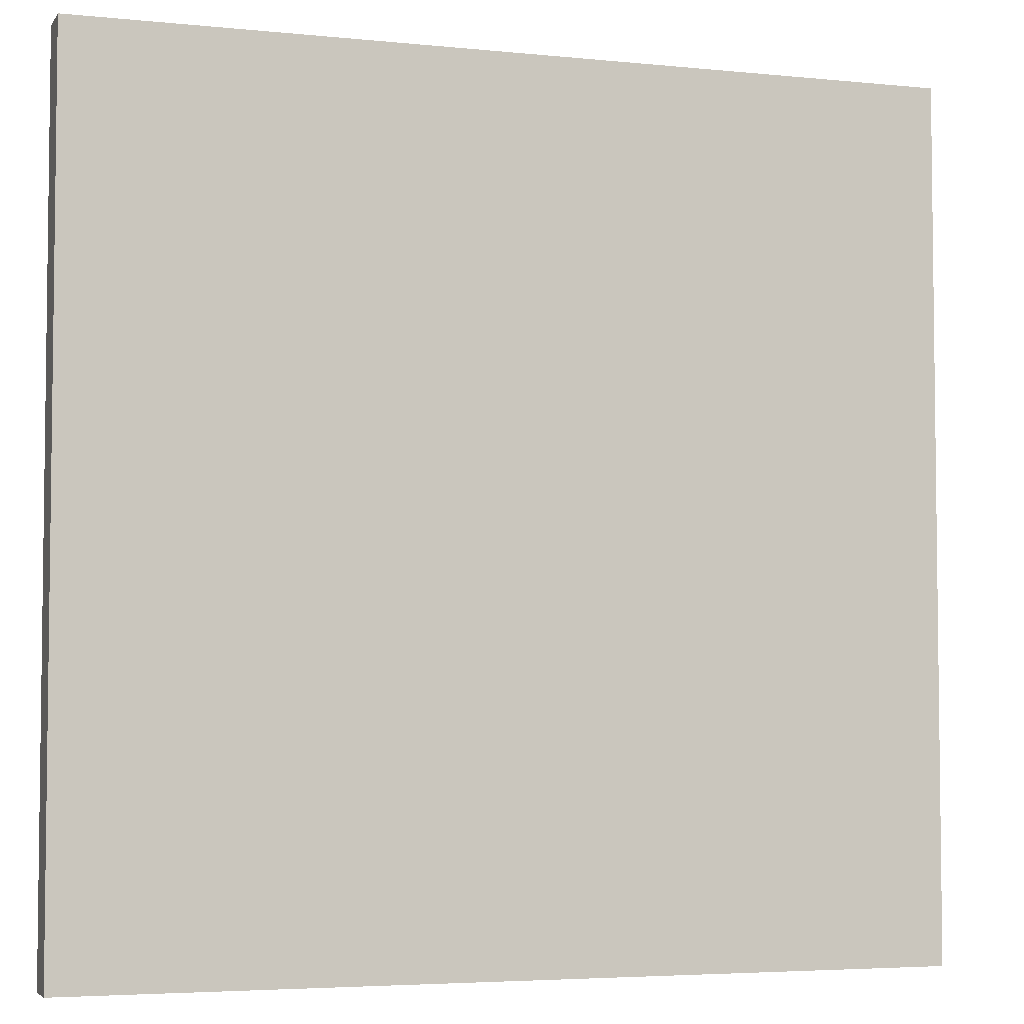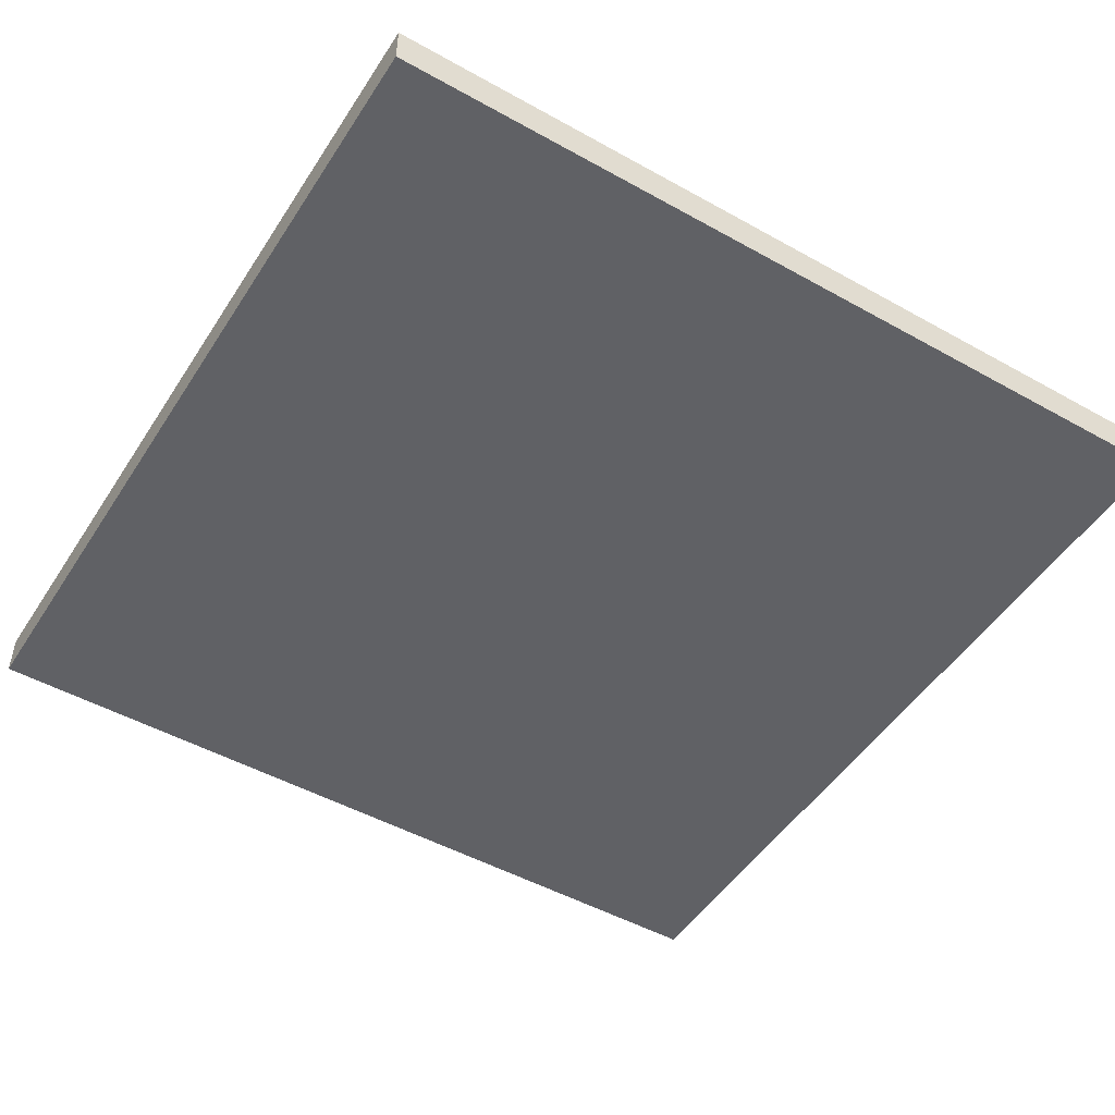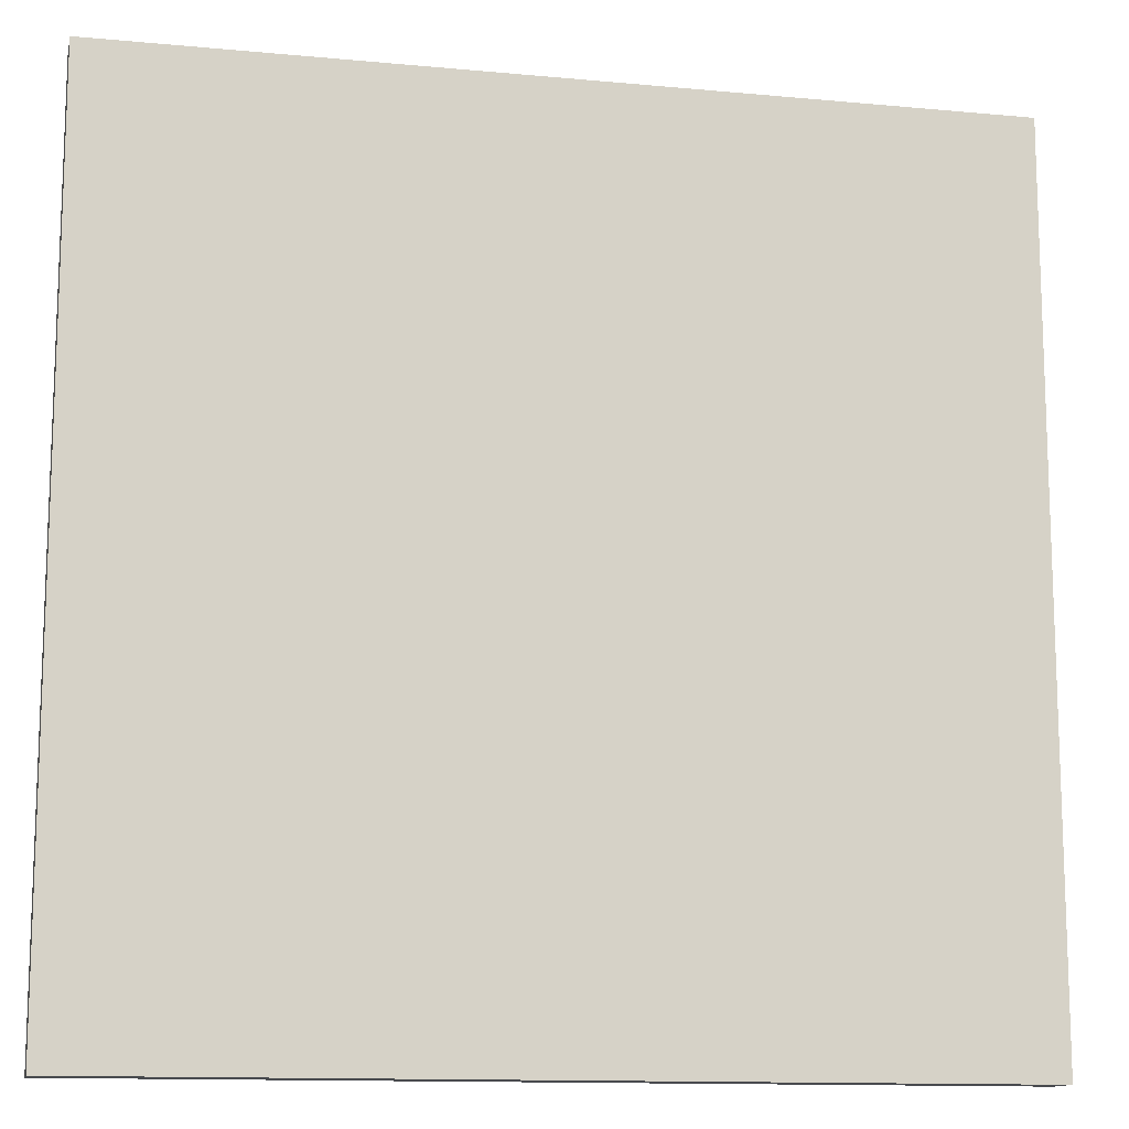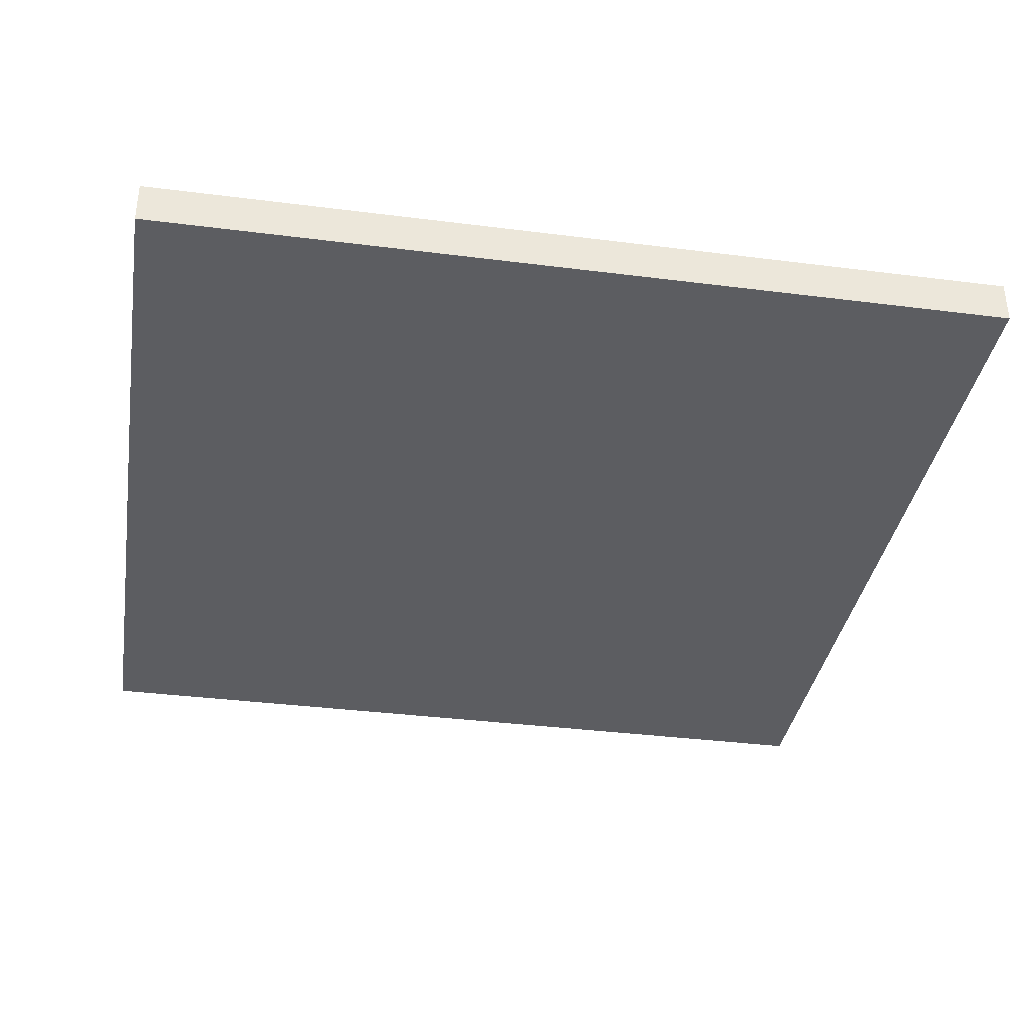
<metadata>
{"format":"obj","ext":"obj","renderer":"f3d","projection":"perspective","resolution":1024,"background":"white","views":[{"elev":-4.5,"azim":-18.3,"up":"+Z"},{"elev":-49.2,"azim":148.3,"up":"+Y"},{"elev":-12.8,"azim":-12.2,"up":"+Z"},{"elev":-36.3,"azim":170.6,"up":"+Y"}]}
</metadata>
<code>
v 20 40 -20
v 20 38 -20
v -20 38 -20
v -20 40 -20
v 7 40 -12
v 7 39 -12
v -7 39 -12
v -7 40 -12
v 5 40 -9
v 5 39 -9
v -5 39 -9
v -5 40 -9
v 5 40 10
v 5 39 10
v -5 39 10
v -5 40 10
v 7 40 13
v 7 39 13
v -7 39 13
v -7 40 13
v -2 40 -16
v -2 39 -16
v -3 39 -16
v -3 40 -16
v 3 40 -16
v 3 39 -16
v 2 39 -16
v 2 40 -16
v -14 40 -14
v -14 39 -14
v -15 39 -14
v -15 40 -14
v 15 40 -14
v 15 39 -14
v 14 39 -14
v 14 40 -14
v -11 40 -11
v -11 39 -11
v -12 39 -11
v -12 40 -11
v 12 40 -11
v 12 39 -11
v 11 39 -11
v 11 40 -11
v -10 40 -10
v -10 39 -10
v -11 39 -10
v -11 40 -10
v 11 40 -10
v 11 39 -10
v 10 39 -10
v 10 40 -10
v -9 40 -9
v -9 39 -9
v -10 39 -9
v -10 40 -9
v 10 40 -9
v 10 39 -9
v 9 39 -9
v 9 40 -9
v -8 40 -8
v -8 39 -8
v -9 39 -8
v -9 40 -8
v 9 40 -8
v 9 39 -8
v 8 39 -8
v 8 40 -8
v -7 40 -7
v -7 39 -7
v -8 39 -7
v -8 40 -7
v 8 40 -7
v 8 39 -7
v 7 39 -7
v 7 40 -7
v -6 40 -6
v -6 39 -6
v -7 39 -6
v -7 40 -6
v 7 40 -6
v 7 39 -6
v 6 39 -6
v 6 40 -6
v -5 40 -5
v -5 39 -5
v -6 39 -5
v -6 40 -5
v 6 40 -5
v 6 39 -5
v 5 39 -5
v 5 40 -5
v -4 40 -4
v -4 39 -4
v -5 39 -4
v -5 40 -4
v 5 40 -4
v 5 39 -4
v 4 39 -4
v 4 40 -4
v -3 40 -3
v -3 39 -3
v -4 39 -3
v -4 40 -3
v 4 40 -3
v 4 39 -3
v 3 39 -3
v 3 40 -3
v -17 40 -2
v -17 39 -2
v -18 39 -2
v -18 40 -2
v -2 40 -2
v -2 39 -2
v -3 39 -2
v -3 40 -2
v 3 40 -2
v 3 39 -2
v 2 39 -2
v 2 40 -2
v 18 40 -2
v 18 39 -2
v 17 39 -2
v 17 40 -2
v -17 40 3
v -17 39 3
v -18 39 3
v -18 40 3
v -2 40 3
v -2 39 3
v -3 39 3
v -3 40 3
v 3 40 3
v 3 39 3
v 2 39 3
v 2 40 3
v 18 40 3
v 18 39 3
v 17 39 3
v 17 40 3
v -3 40 4
v -3 39 4
v -4 39 4
v -4 40 4
v 4 40 4
v 4 39 4
v 3 39 4
v 3 40 4
v -9 40 5
v -9 39 5
v -10 39 5
v -10 40 5
v -4 40 5
v -4 39 5
v -5 39 5
v -5 40 5
v 5 40 5
v 5 39 5
v 4 39 5
v 4 40 5
v 10 40 5
v 10 39 5
v 9 39 5
v 9 40 5
v -5 40 6
v -5 39 6
v -6 39 6
v -6 40 6
v 6 40 6
v 6 39 6
v 5 39 6
v 5 40 6
v -12 40 7
v -12 39 7
v -13 39 7
v -13 40 7
v -6 40 7
v -6 39 7
v -7 39 7
v -7 40 7
v 7 40 7
v 7 39 7
v 6 39 7
v 6 40 7
v 13 40 7
v 13 39 7
v 12 39 7
v 12 40 7
v -7 40 8
v -7 39 8
v -8 39 8
v -8 40 8
v 8 40 8
v 8 39 8
v 7 39 8
v 7 40 8
v -8 40 9
v -8 39 9
v -9 39 9
v -9 40 9
v 9 40 9
v 9 39 9
v 8 39 9
v 8 40 9
v -9 40 10
v -9 39 10
v -10 39 10
v -10 40 10
v 10 40 10
v 10 39 10
v 9 39 10
v 9 40 10
v -10 40 11
v -10 39 11
v -11 39 11
v -11 40 11
v 11 40 11
v 11 39 11
v 10 39 11
v 10 40 11
v -11 40 12
v -11 39 12
v -12 39 12
v -12 40 12
v 12 40 12
v 12 39 12
v 11 39 12
v 11 40 12
v -14 40 15
v -14 39 15
v -15 39 15
v -15 40 15
v 15 40 15
v 15 39 15
v 14 39 15
v 14 40 15
v -2 40 17
v -2 39 17
v -3 39 17
v -3 40 17
v 3 40 17
v 3 39 17
v 2 39 17
v 2 40 17
v -20 40 20
v -20 38 20
v 20 38 20
v 20 40 20
v -7 40 -13
v -7 39 -13
v 7 39 -13
v 7 40 -13
v -5 40 -10
v -5 39 -10
v 5 39 -10
v 5 40 -10
v -5 40 9
v -5 39 9
v 5 39 9
v 5 40 9
v -7 40 12
v -7 39 12
v 7 39 12
v 7 40 12
v -3 40 -17
v -3 39 -17
v -2 39 -17
v -2 40 -17
v 2 40 -17
v 2 39 -17
v 3 39 -17
v 3 40 -17
v -15 40 -15
v -15 39 -15
v -14 39 -15
v -14 40 -15
v 14 40 -15
v 14 39 -15
v 15 39 -15
v 15 40 -15
v -12 40 -12
v -12 39 -12
v -11 39 -12
v -11 40 -12
v 11 40 -12
v 11 39 -12
v 12 39 -12
v 12 40 -12
v -10 39 -11
v -10 40 -11
v 10 40 -11
v 10 39 -11
v -9 39 -10
v -9 40 -10
v 9 40 -10
v 9 39 -10
v -8 39 -9
v -8 40 -9
v 8 40 -9
v 8 39 -9
v -7 39 -8
v -7 40 -8
v 7 40 -8
v 7 39 -8
v -13 40 -7
v -13 39 -7
v -12 39 -7
v -12 40 -7
v -6 39 -7
v -6 40 -7
v 6 40 -7
v 6 39 -7
v 12 40 -7
v 12 39 -7
v 13 39 -7
v 13 40 -7
v -5 39 -6
v -5 40 -6
v 5 40 -6
v 5 39 -6
v -10 40 -5
v -10 39 -5
v -9 39 -5
v -9 40 -5
v -4 39 -5
v -4 40 -5
v 4 40 -5
v 4 39 -5
v 9 40 -5
v 9 39 -5
v 10 39 -5
v 10 40 -5
v -3 39 -4
v -3 40 -4
v 3 40 -4
v 3 39 -4
v -18 40 -3
v -18 39 -3
v -17 39 -3
v -17 40 -3
v -2 39 -3
v -2 40 -3
v 2 40 -3
v 2 39 -3
v 17 40 -3
v 17 39 -3
v 18 39 -3
v 18 40 -3
v -18 40 2
v -18 39 2
v -17 39 2
v -17 40 2
v -3 40 2
v -3 39 2
v -2 39 2
v -2 40 2
v 2 40 2
v 2 39 2
v 3 39 2
v 3 40 2
v 17 40 2
v 17 39 2
v 18 39 2
v 18 40 2
v -4 40 3
v -4 39 3
v 4 39 3
v 4 40 3
v -5 40 4
v -5 39 4
v 5 39 4
v 5 40 4
v -6 40 5
v -6 39 5
v 6 39 5
v 6 40 5
v -7 40 6
v -7 39 6
v 7 39 6
v 7 40 6
v -8 40 7
v -8 39 7
v 8 39 7
v 8 40 7
v -9 40 8
v -9 39 8
v 9 39 8
v 9 40 8
v -10 40 9
v -10 39 9
v 10 39 9
v 10 40 9
v -11 40 10
v -11 39 10
v 11 39 10
v 11 40 10
v -12 40 11
v -12 39 11
v 12 39 11
v 12 40 11
v -15 40 14
v -15 39 14
v -14 39 14
v -14 40 14
v 14 40 14
v 14 39 14
v 15 39 14
v 15 40 14
v -3 40 16
v -3 39 16
v -2 39 16
v -2 40 16
v 2 40 16
v 2 39 16
v 3 39 16
v 3 40 16
v -12 40 -5
v -12 40 5
v 12 40 5
v 12 40 -5
v -20 40 -17
v 20 40 -17
v -20 40 17
v 20 40 17
v -9 40 -2
v -9 40 2
v 9 40 2
v 9 40 -2
v -20 40 -7
v -20 40 -3
v -13 40 -3
v 13 40 -3
v 20 40 -3
v 20 40 -7
v -20 40 -2
v -20 40 2
v -13 40 2
v -13 40 -2
v 13 40 -2
v 13 40 2
v 20 40 2
v 20 40 -2
v -20 40 3
v -20 40 7
v -13 40 3
v 13 40 3
v 20 40 7
v 20 40 3
v -20 40 -16
v -20 40 -15
v 20 40 -15
v 20 40 -16
v -20 40 -14
v -20 40 -13
v 20 40 -13
v 20 40 -14
v -20 40 13
v -20 40 14
v 20 40 14
v 20 40 13
v -20 40 15
v -20 40 16
v 20 40 16
v 20 40 15
v -20 40 -12
v 20 40 -12
v -20 40 -11
v -20 40 -10
v 20 40 -10
v 20 40 -11
v -20 40 -9
v 20 40 -9
v -20 40 -8
v 20 40 -8
v -20 40 8
v 20 40 8
v -20 40 9
v 20 40 9
v -20 40 10
v 20 40 10
v -20 40 11
v 20 40 11
v -20 40 12
v 20 40 12
v -12 40 -6
v 12 40 -6
v -9 40 -4
v -9 40 -3
v 9 40 -3
v 9 40 -4
v -9 40 3
v 9 40 3
v -9 40 4
v 9 40 4
v -12 40 6
v 12 40 6
g floorblood
f 1 2 3 4
f 5 6 7 8
f 9 10 11 12
f 13 14 15 16
f 17 18 19 20
f 21 22 23 24
f 25 26 27 28
f 29 30 31 32
f 33 34 35 36
f 37 38 39 40
f 41 42 43 44
f 45 46 47 48
f 49 50 51 52
f 53 54 55 56
f 57 58 59 60
f 61 62 63 64
f 65 66 67 68
f 69 70 71 72
f 73 74 75 76
f 77 78 79 80
f 81 82 83 84
f 85 86 87 88
f 89 90 91 92
f 93 94 95 96
f 97 98 99 100
f 101 102 103 104
f 105 106 107 108
f 109 110 111 112
f 113 114 115 116
f 117 118 119 120
f 121 122 123 124
f 125 126 127 128
f 129 130 131 132
f 133 134 135 136
f 137 138 139 140
f 141 142 143 144
f 145 146 147 148
f 149 150 151 152
f 153 154 155 156
f 157 158 159 160
f 161 162 163 164
f 165 166 167 168
f 169 170 171 172
f 173 174 175 176
f 177 178 179 180
f 181 182 183 184
f 185 186 187 188
f 189 190 191 192
f 193 194 195 196
f 197 198 199 200
f 201 202 203 204
f 205 206 207 208
f 209 210 211 212
f 213 214 215 216
f 217 218 219 220
f 221 222 223 224
f 225 226 227 228
f 229 230 231 232
f 233 234 235 236
f 237 238 239 240
f 241 242 243 244
f 245 246 247 248
f 249 250 251 252
f 253 254 255 256
f 257 258 259 260
f 261 262 263 264
f 265 266 267 268
f 269 270 271 272
f 273 274 275 276
f 277 278 279 280
f 281 282 283 284
f 285 286 287 288
f 37 38 289 290
f 291 292 43 44
f 45 46 293 294
f 295 296 51 52
f 53 54 297 298
f 299 300 59 60
f 61 62 301 302
f 303 304 67 68
f 305 306 307 308
f 69 70 309 310
f 311 312 75 76
f 313 314 315 316
f 77 78 317 318
f 319 320 83 84
f 321 322 323 324
f 85 86 325 326
f 327 328 91 92
f 329 330 331 332
f 93 94 333 334
f 335 336 99 100
f 337 338 339 340
f 101 102 341 342
f 343 344 107 108
f 345 346 347 348
f 349 350 351 352
f 353 354 355 356
f 357 358 359 360
f 361 362 363 364
f 365 366 131 132
f 133 134 367 368
f 369 370 143 144
f 145 146 371 372
f 373 374 155 156
f 157 158 375 376
f 377 378 167 168
f 169 170 379 380
f 381 382 179 180
f 181 182 383 384
f 385 386 191 192
f 193 194 387 388
f 389 390 199 200
f 201 202 391 392
f 393 394 207 208
f 209 210 395 396
f 397 398 215 216
f 217 218 399 400
f 401 402 403 404
f 405 406 407 408
f 409 410 411 412
f 413 414 415 416
f 4 3 246 245
f 308 307 174 173
f 316 315 186 185
f 324 323 150 149
f 332 331 162 161
f 268 267 22 21
f 272 271 26 25
f 276 275 30 29
f 280 279 34 33
f 252 251 6 5
f 284 283 38 37
f 288 287 42 41
f 290 289 46 45
f 44 43 50 49
f 294 293 54 53
f 256 255 10 9
f 52 51 58 57
f 298 297 62 61
f 60 59 66 65
f 302 301 70 69
f 68 67 74 73
f 310 309 78 77
f 76 75 82 81
f 318 317 86 85
f 84 83 90 89
f 326 325 94 93
f 92 91 98 97
f 334 333 102 101
f 100 99 106 105
f 340 339 110 109
f 342 341 114 113
f 108 107 118 117
f 348 347 122 121
f 352 351 126 125
f 356 355 130 129
f 360 359 134 133
f 364 363 138 137
f 132 131 142 141
f 368 367 146 145
f 144 143 154 153
f 372 371 158 157
f 156 155 166 165
f 376 375 170 169
f 168 167 178 177
f 380 379 182 181
f 180 179 190 189
f 384 383 194 193
f 192 191 198 197
f 388 387 202 201
f 200 199 206 205
f 260 259 14 13
f 392 391 210 209
f 208 207 214 213
f 396 395 218 217
f 216 215 222 221
f 400 399 226 225
f 264 263 18 17
f 404 403 230 229
f 408 407 234 233
f 412 411 238 237
f 416 415 242 241
f 248 247 2 1
f 176 175 306 305
f 188 187 314 313
f 152 151 322 321
f 164 163 330 329
f 24 23 266 265
f 28 27 270 269
f 32 31 274 273
f 36 35 278 277
f 8 7 250 249
f 40 39 282 281
f 44 43 286 285
f 48 47 38 37
f 52 51 292 291
f 56 55 46 45
f 12 11 254 253
f 60 59 296 295
f 64 63 54 53
f 68 67 300 299
f 72 71 62 61
f 76 75 304 303
f 80 79 70 69
f 84 83 312 311
f 88 87 78 77
f 92 91 320 319
f 96 95 86 85
f 100 99 328 327
f 104 103 94 93
f 108 107 336 335
f 112 111 338 337
f 116 115 102 101
f 120 119 344 343
f 124 123 346 345
f 128 127 350 349
f 132 131 354 353
f 136 135 358 357
f 140 139 362 361
f 144 143 366 365
f 148 147 134 133
f 156 155 370 369
f 160 159 146 145
f 168 167 374 373
f 172 171 158 157
f 180 179 378 377
f 184 183 170 169
f 192 191 382 381
f 196 195 182 181
f 200 199 386 385
f 204 203 194 193
f 208 207 390 389
f 16 15 258 257
f 212 211 202 201
f 216 215 394 393
f 220 219 210 209
f 224 223 398 397
f 228 227 218 217
f 20 19 262 261
f 232 231 402 401
f 236 235 406 405
f 240 239 410 409
f 244 243 414 413
f 417 418 152 321
f 332 161 419 420
f 306 175 174 307
f 314 187 186 315
f 322 151 150 323
f 330 163 162 331
f 4 421 422 1
f 423 245 248 424
f 425 426 427 428
f 429 430 431 305
f 316 432 433 434
f 435 436 437 438
f 439 440 441 442
f 443 444 176 445
f 446 185 447 448
f 449 450 451 452
f 453 454 455 456
f 457 458 459 460
f 461 462 463 464
f 421 449 24 265
f 272 25 452 422
f 276 29 36 277
f 284 37 44 285
f 290 45 52 291
f 208 213 220 209
f 216 221 228 217
f 404 229 236 405
f 462 423 240 409
f 416 241 424 463
f 454 465 8 249
f 250 7 6 251
f 252 5 466 455
f 467 468 48 37
f 44 49 469 470
f 468 471 56 45
f 254 11 10 255
f 52 57 472 469
f 471 473 64 53
f 298 61 68 299
f 60 65 474 472
f 473 429 72 61
f 302 69 76 303
f 68 73 434 474
f 310 77 84 311
f 318 85 92 319
f 156 165 172 157
f 168 177 184 169
f 444 475 192 381
f 180 189 196 181
f 384 193 476 447
f 475 477 200 385
f 192 197 204 193
f 388 201 478 476
f 477 479 208 389
f 258 15 14 259
f 392 209 480 478
f 479 481 216 393
f 396 217 482 480
f 483 457 20 261
f 262 19 18 263
f 264 17 460 484
f 450 453 32 273
f 280 33 456 451
f 465 467 40 281
f 288 41 470 466
f 308 485 80 69
f 76 81 486 313
f 485 417 88 77
f 84 89 420 486
f 326 93 100 327
f 487 488 104 93
f 334 101 108 335
f 100 105 489 490
f 488 425 116 101
f 108 117 428 489
f 426 491 132 353
f 360 133 492 427
f 491 493 144 365
f 132 141 148 133
f 368 145 494 492
f 144 153 160 145
f 418 495 168 373
f 376 169 496 419
f 495 173 180 377
f 380 181 188 496
f 481 483 224 397
f 400 225 484 482
f 458 461 232 401
f 408 233 464 459
f 268 21 28 269
f 294 53 12 253
f 256 9 60 295
f 324 487 96 85
f 92 97 490 329
f 340 109 438 431
f 342 113 120 343
f 432 439 124 345
f 352 125 445 437
f 356 129 136 357
f 440 446 140 361
f 493 149 156 369
f 372 157 164 494
f 200 205 16 257
f 260 13 212 201
f 412 237 244 413
f 430 435 112 337
f 348 121 442 433
f 436 443 128 349
f 364 137 448 441
f 266 23 22 267
f 270 27 26 271
f 274 31 30 275
f 278 35 34 279
f 282 39 38 283
f 286 43 42 287
f 38 47 46 289
f 292 51 50 43
f 46 55 54 293
f 296 59 58 51
f 54 63 62 297
f 300 67 66 59
f 62 71 70 301
f 304 75 74 67
f 70 79 78 309
f 312 83 82 75
f 78 87 86 317
f 320 91 90 83
f 86 95 94 325
f 328 99 98 91
f 94 103 102 333
f 336 107 106 99
f 338 111 110 339
f 102 115 114 341
f 344 119 118 107
f 346 123 122 347
f 350 127 126 351
f 354 131 130 355
f 358 135 134 359
f 362 139 138 363
f 366 143 142 131
f 134 147 146 367
f 370 155 154 143
f 146 159 158 371
f 374 167 166 155
f 158 171 170 375
f 378 179 178 167
f 170 183 182 379
f 382 191 190 179
f 182 195 194 383
f 386 199 198 191
f 194 203 202 387
f 390 207 206 199
f 202 211 210 391
f 394 215 214 207
f 210 219 218 395
f 398 223 222 215
f 218 227 226 399
f 402 231 230 403
f 406 235 234 407
f 410 239 238 411
f 414 243 242 415
f 246 3 2 247

</code>
